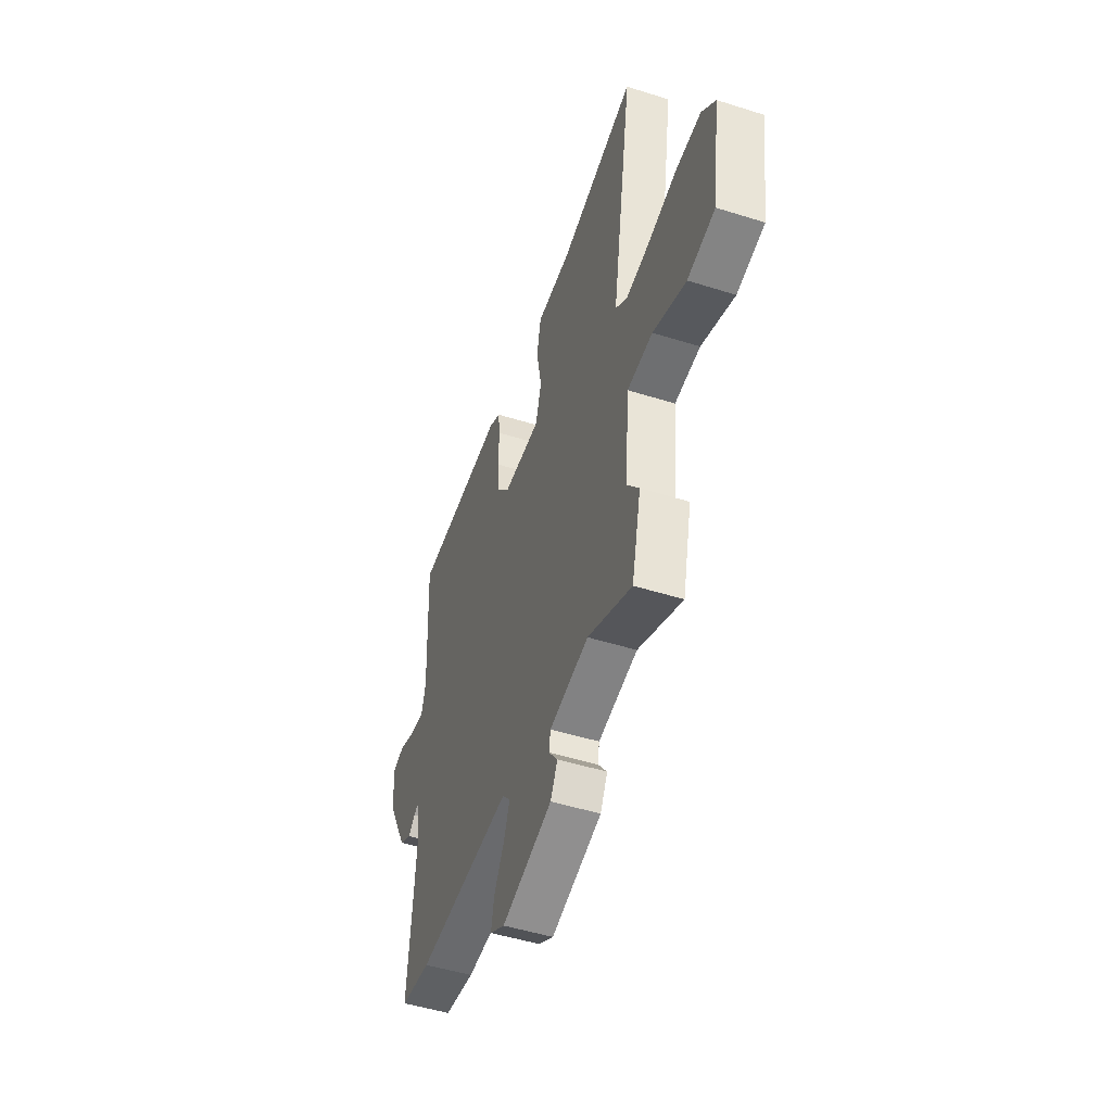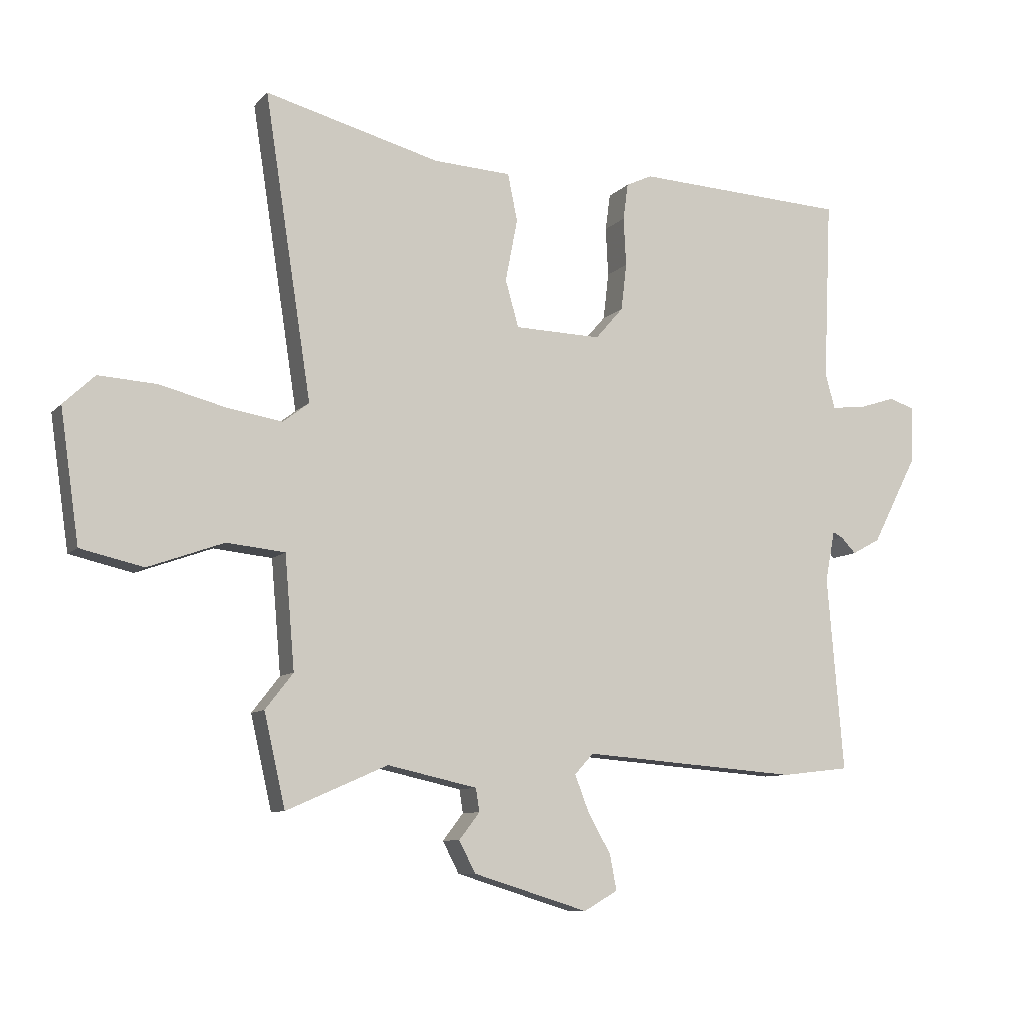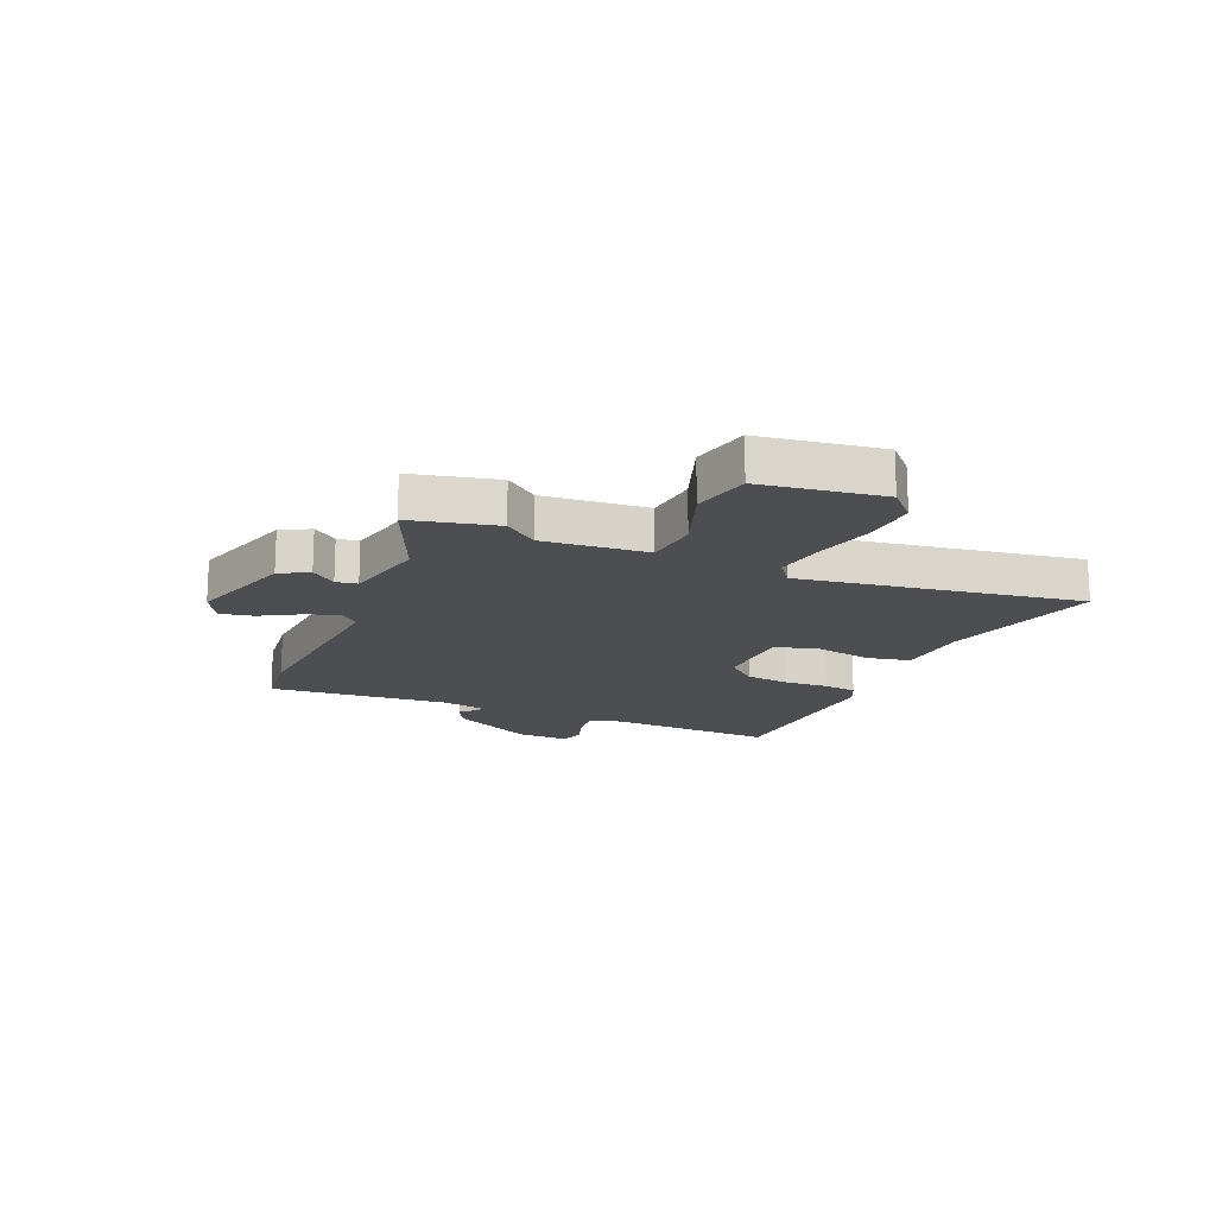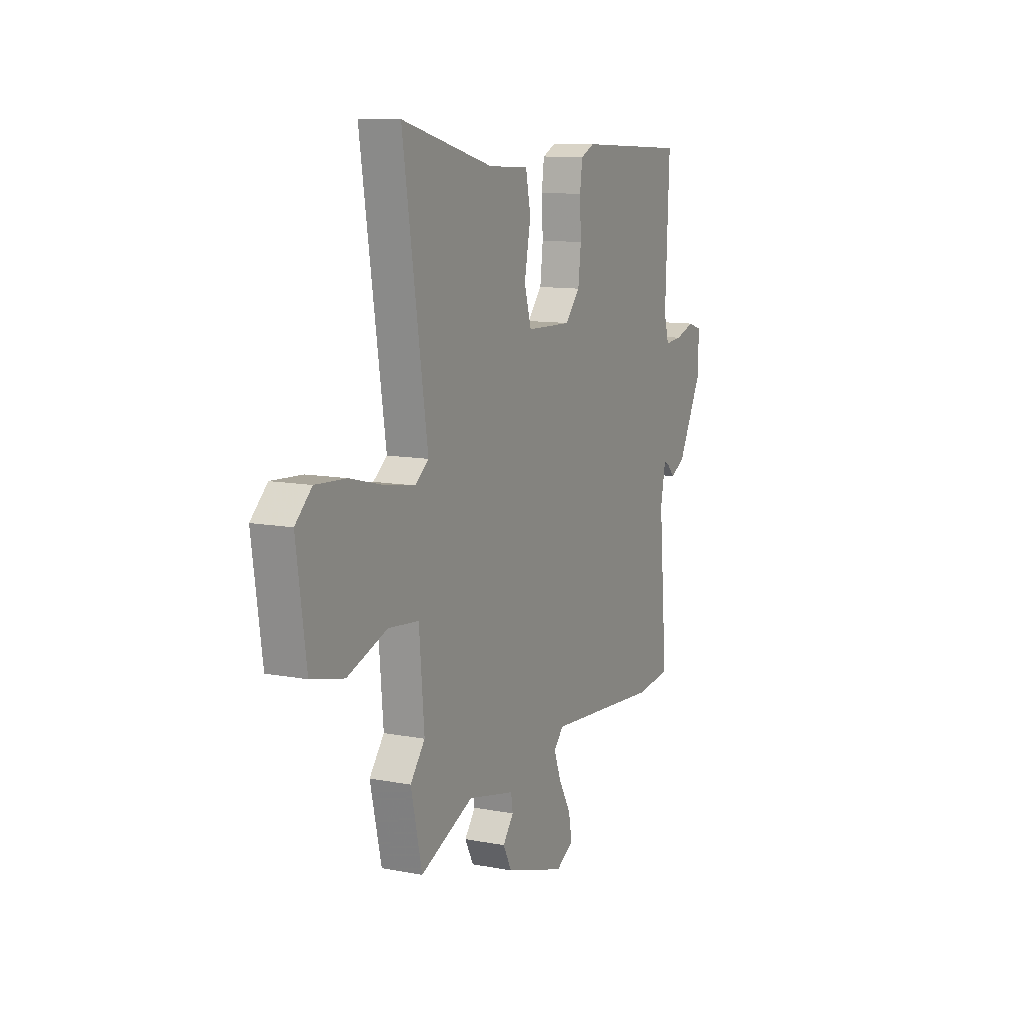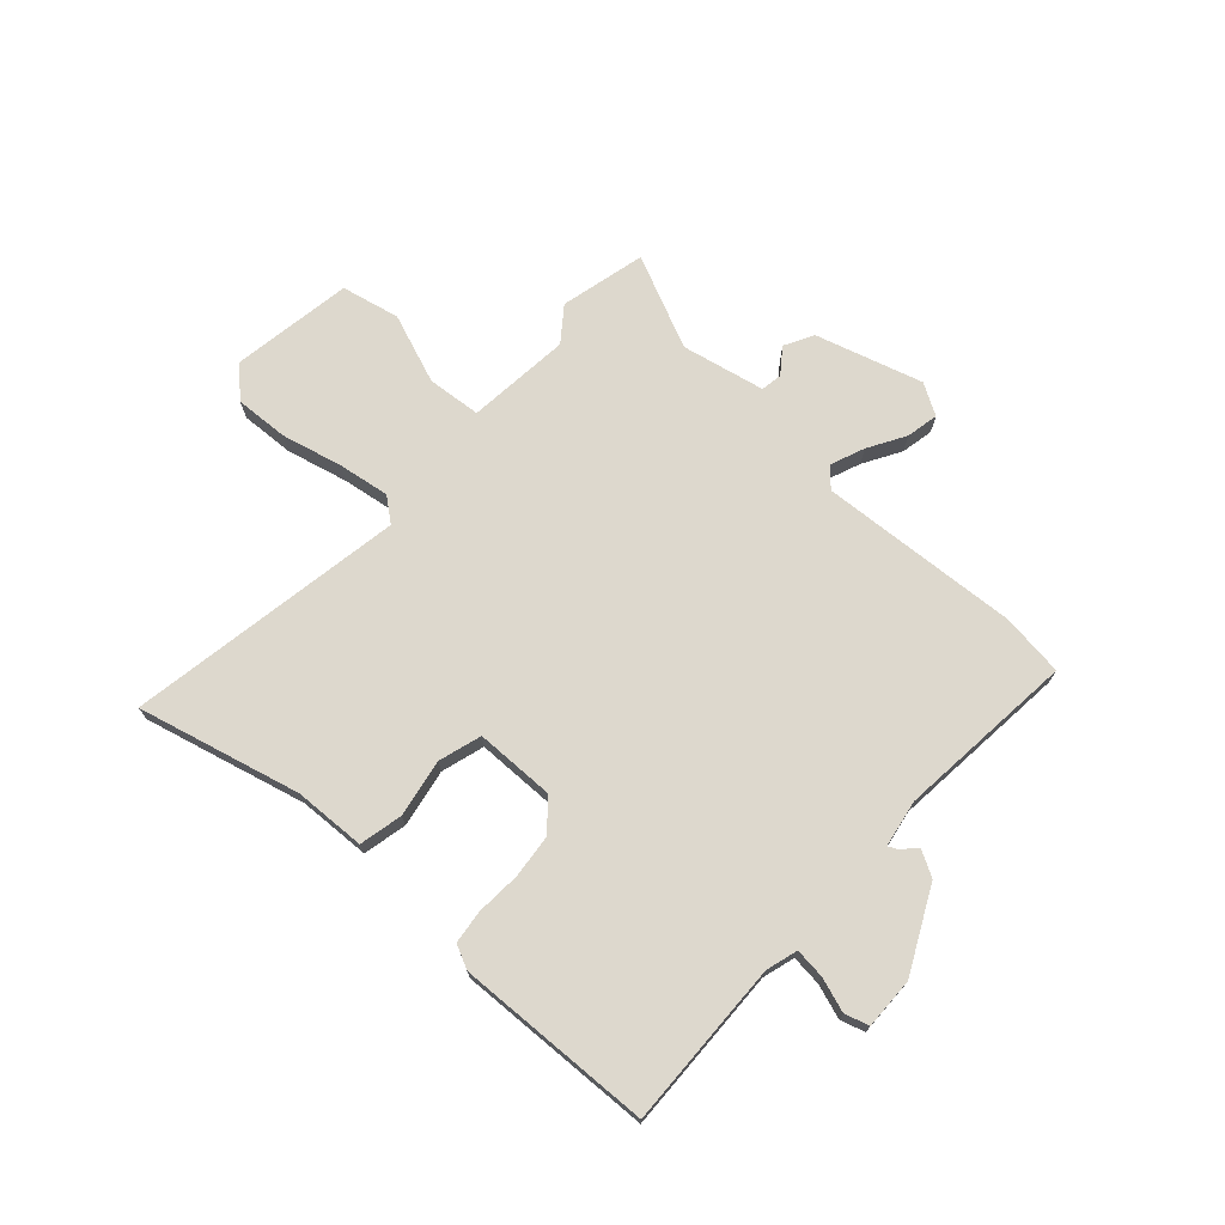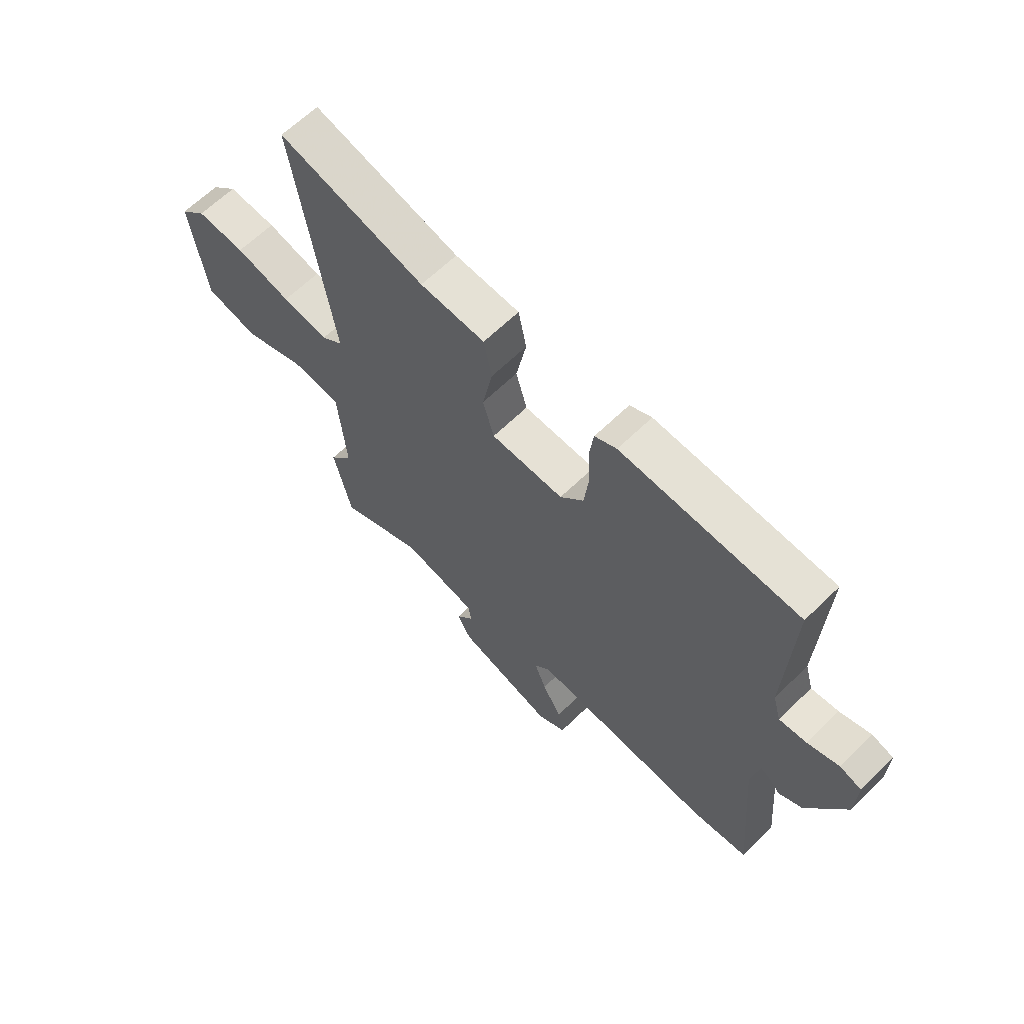
<metadata>
{"format":"obj","ext":"obj","renderer":"f3d","projection":"perspective","resolution":1024,"background":"white","views":[{"elev":-48.7,"azim":-109.4,"up":"+Z"},{"elev":-8.9,"azim":-23.2,"up":"+Z"},{"elev":-16.7,"azim":-113.0,"up":"+Y"},{"elev":10.9,"azim":-64.6,"up":"+Z"},{"elev":72.2,"azim":43.0,"up":"+Y"},{"elev":63.5,"azim":45.4,"up":"+Z"}]}
</metadata>
<code>
v -0.481 0.07 -0.582
v -0.516 0.07 -0.429
v -0.47 0.07 -0.37
v -0.486 0.07 -0.184
v -0.582 0.07 -0.174
v -0.707 0.07 -0.219
v -0.811 0.07 -0.195
v -0.842 0.07 0.022
v -0.79 0.07 0.071
v -0.694 0.07 0.065
v -0.585 0.07 0.037
v -0.494 0.07 0.022
v -0.451 0.07 0.055
v -0.528 0.07 0.553
v -0.239 0.07 0.476
v -0.111 0.07 0.469
v -0.095 0.07 0.391
v -0.115 0.07 0.288
v -0.093 0.07 0.211
v 0.05 0.07 0.207
v 0.096 0.07 0.26
v 0.105 0.07 0.337
v 0.101 0.07 0.417
v 0.109 0.07 0.477
v 0.152 0.07 0.497
v 0.502 0.07 0.479
v 0.489 0.07 0.181
v 0.505 0.07 0.124
v 0.559 0.07 0.129
v 0.621 0.07 0.149
v 0.664 0.07 0.135
v 0.661 0.07 0.043
v 0.585 0.07 -0.104
v 0.539 0.07 -0.129
v 0.514 0.07 -0.103
v 0.498 0.07 -0.095
v 0.482 0.07 -0.178
v 0.509 0.07 -0.499
v 0.396 0.07 -0.512
v 0.038 0.07 -0.484
v 0.007 0.07 -0.518
v 0.03 0.07 -0.578
v 0.068 0.07 -0.645
v 0.079 0.07 -0.703
v 0.023 0.07 -0.735
v -0.167 0.07 -0.676
v -0.194 0.07 -0.624
v -0.16 0.07 -0.58
v -0.166 0.07 -0.542
v -0.314 0.07 -0.509
v -0.481 0 -0.582
v -0.516 0 -0.429
v -0.47 0 -0.37
v -0.486 0 -0.184
v -0.582 0 -0.174
v -0.707 0 -0.219
v -0.811 0 -0.195
v -0.842 0 0.022
v -0.79 0 0.071
v -0.694 0 0.065
v -0.585 0 0.037
v -0.494 0 0.022
v -0.451 0 0.055
v -0.528 0 0.553
v -0.239 0 0.476
v -0.111 0 0.469
v -0.095 0 0.391
v -0.115 0 0.288
v -0.093 0 0.211
v 0.05 0 0.207
v 0.096 0 0.26
v 0.105 0 0.337
v 0.101 0 0.417
v 0.109 0 0.477
v 0.152 0 0.497
v 0.502 0 0.479
v 0.489 0 0.181
v 0.505 0 0.124
v 0.559 0 0.129
v 0.621 0 0.149
v 0.664 0 0.135
v 0.661 0 0.043
v 0.585 0 -0.104
v 0.539 0 -0.129
v 0.514 0 -0.103
v 0.498 0 -0.095
v 0.482 0 -0.178
v 0.509 0 -0.499
v 0.396 0 -0.512
v 0.038 0 -0.484
v 0.007 0 -0.518
v 0.03 0 -0.578
v 0.068 0 -0.645
v 0.079 0 -0.703
v 0.023 0 -0.735
v -0.167 0 -0.676
v -0.194 0 -0.624
v -0.16 0 -0.58
v -0.166 0 -0.542
v -0.314 0 -0.509
f 46 47 48
f 45 46 48
f 44 45 48
f 43 44 48
f 42 43 48
f 41 42 48 49
f 40 41 49 50
f 37 38 39 40
f 36 37 40 50
f 33 34 35
f 32 33 35
f 31 32 35
f 30 31 35
f 29 30 35
f 28 29 35 36
f 1 2 3
f 50 1 3
f 36 50 3
f 28 36 3
f 27 28 3
f 25 26 27
f 24 25 27
f 23 24 27
f 22 23 27
f 15 16 17 18
f 15 18 19
f 14 15 19
f 13 14 19
f 12 13 19 20
f 9 10 11
f 8 9 11
f 7 8 11
f 6 7 11
f 5 6 11
f 4 5 11 12
f 3 4 12 20
f 21 22 27
f 20 21 27
f 3 20 27
f 98 97 96
f 98 96 95
f 98 95 94
f 98 94 93
f 98 93 92
f 99 98 92 91
f 100 99 91 90
f 90 89 88 87
f 100 90 87 86
f 85 84 83
f 85 83 82
f 85 82 81
f 85 81 80
f 85 80 79
f 86 85 79 78
f 53 52 51
f 53 51 100
f 53 100 86
f 53 86 78
f 53 78 77
f 77 76 75
f 77 75 74
f 77 74 73
f 77 73 72
f 68 67 66 65
f 69 68 65
f 69 65 64
f 69 64 63
f 70 69 63 62
f 61 60 59
f 61 59 58
f 61 58 57
f 61 57 56
f 61 56 55
f 62 61 55 54
f 70 62 54 53
f 77 72 71
f 77 71 70
f 77 70 53
f 1 51 52 2
f 2 52 53 3
f 3 53 54 4
f 4 54 55 5
f 5 55 56 6
f 6 56 57 7
f 7 57 58 8
f 8 58 59 9
f 9 59 60 10
f 10 60 61 11
f 11 61 62 12
f 12 62 63 13
f 13 63 64 14
f 14 64 65 15
f 15 65 66 16
f 16 66 67 17
f 17 67 68 18
f 18 68 69 19
f 19 69 70 20
f 20 70 71 21
f 21 71 72 22
f 22 72 73 23
f 23 73 74 24
f 24 74 75 25
f 25 75 76 26
f 26 76 77 27
f 27 77 78 28
f 28 78 79 29
f 29 79 80 30
f 30 80 81 31
f 31 81 82 32
f 32 82 83 33
f 33 83 84 34
f 34 84 85 35
f 35 85 86 36
f 36 86 87 37
f 37 87 88 38
f 38 88 89 39
f 39 89 90 40
f 40 90 91 41
f 41 91 92 42
f 42 92 93 43
f 43 93 94 44
f 44 94 95 45
f 45 95 96 46
f 46 96 97 47
f 47 97 98 48
f 48 98 99 49
f 49 99 100 50
f 50 100 51 1

</code>
